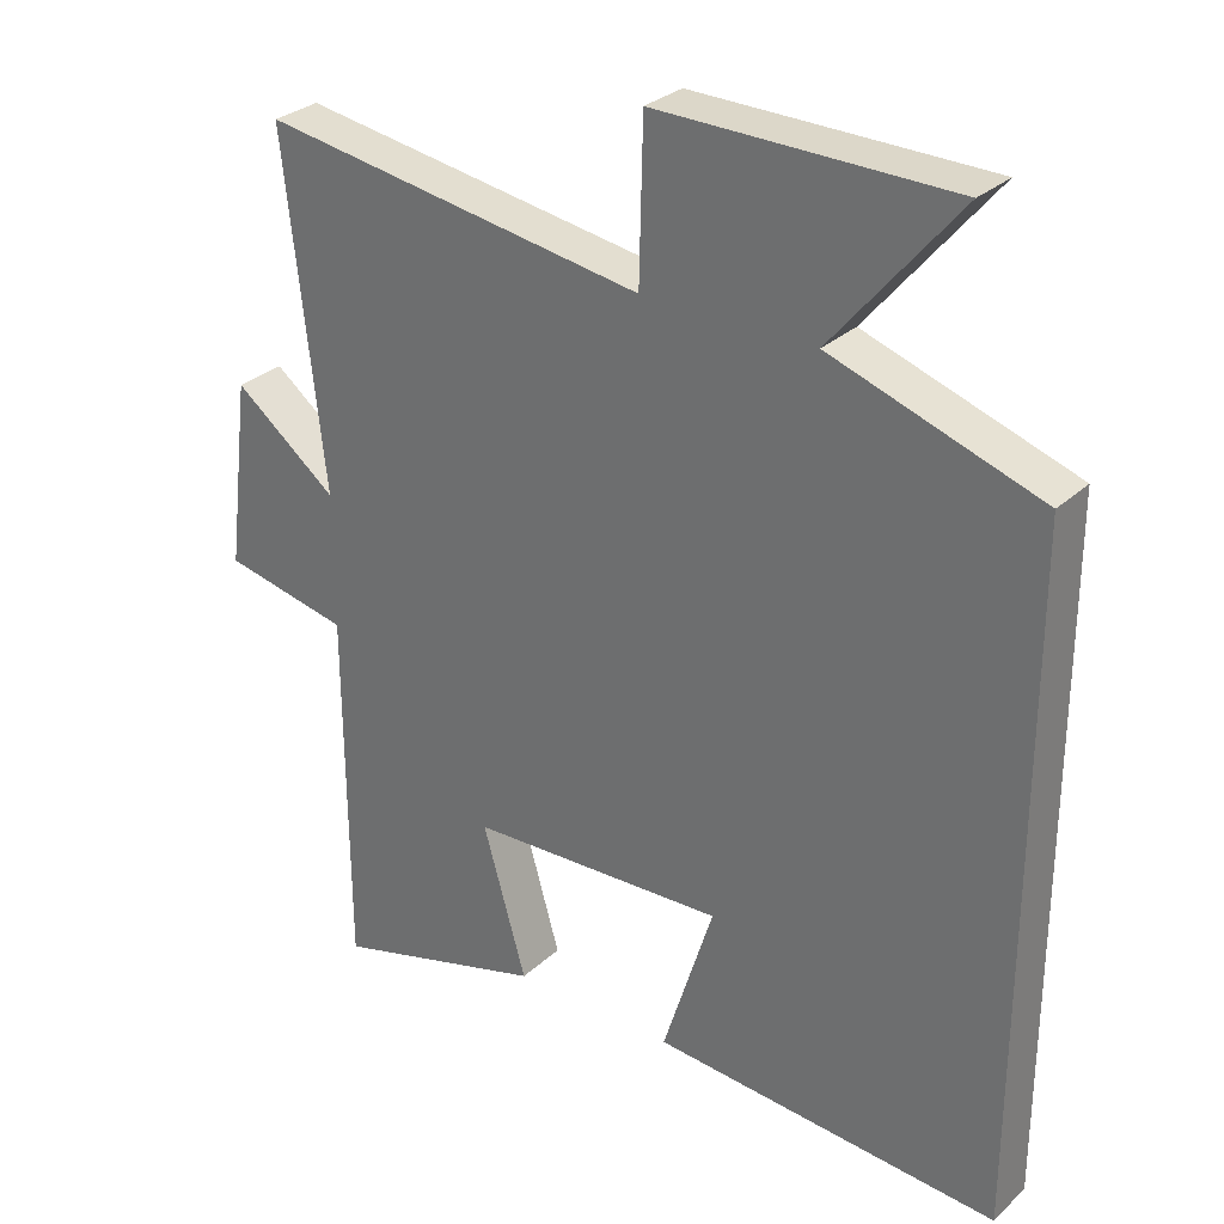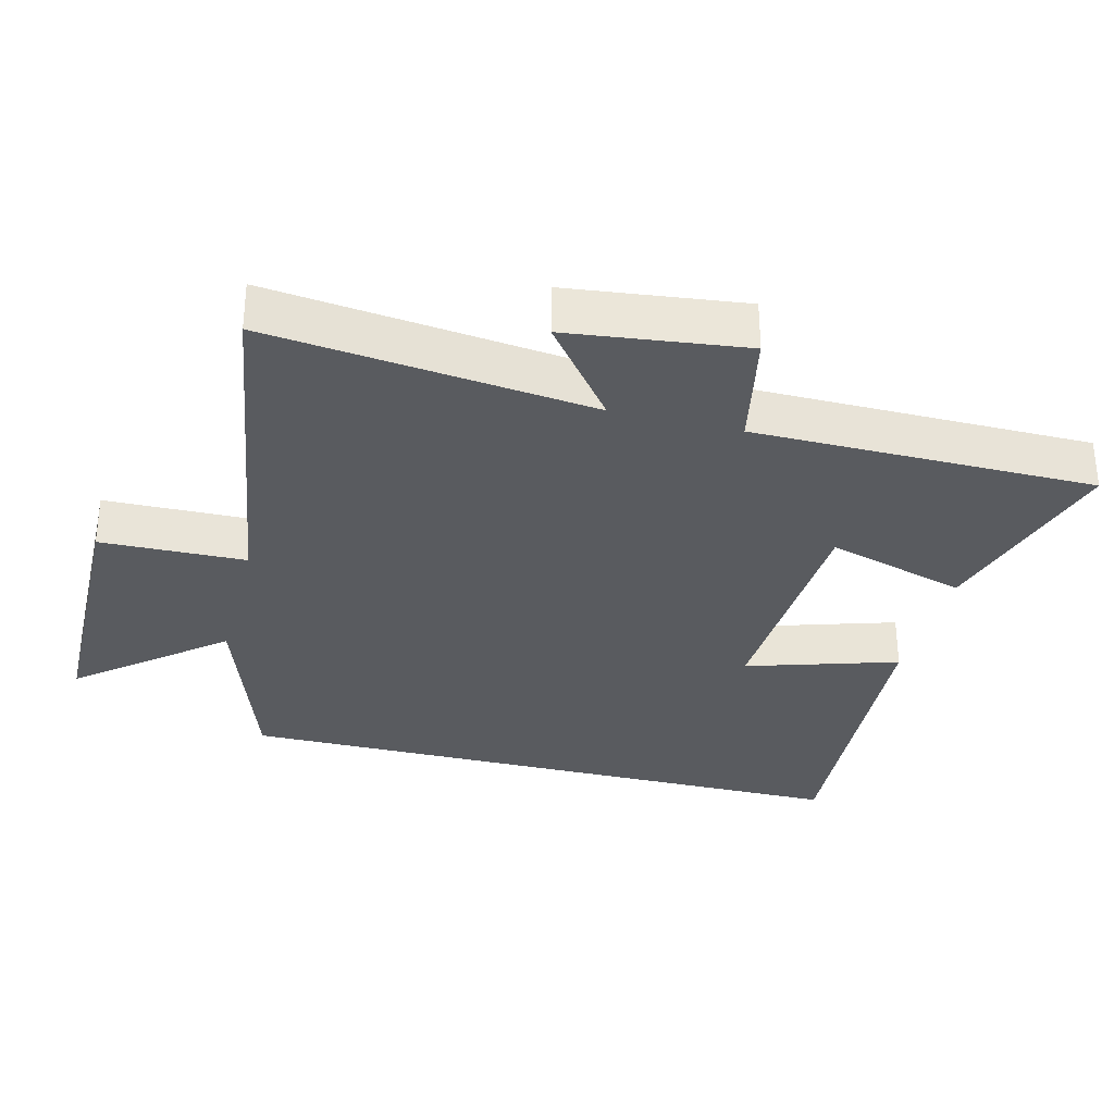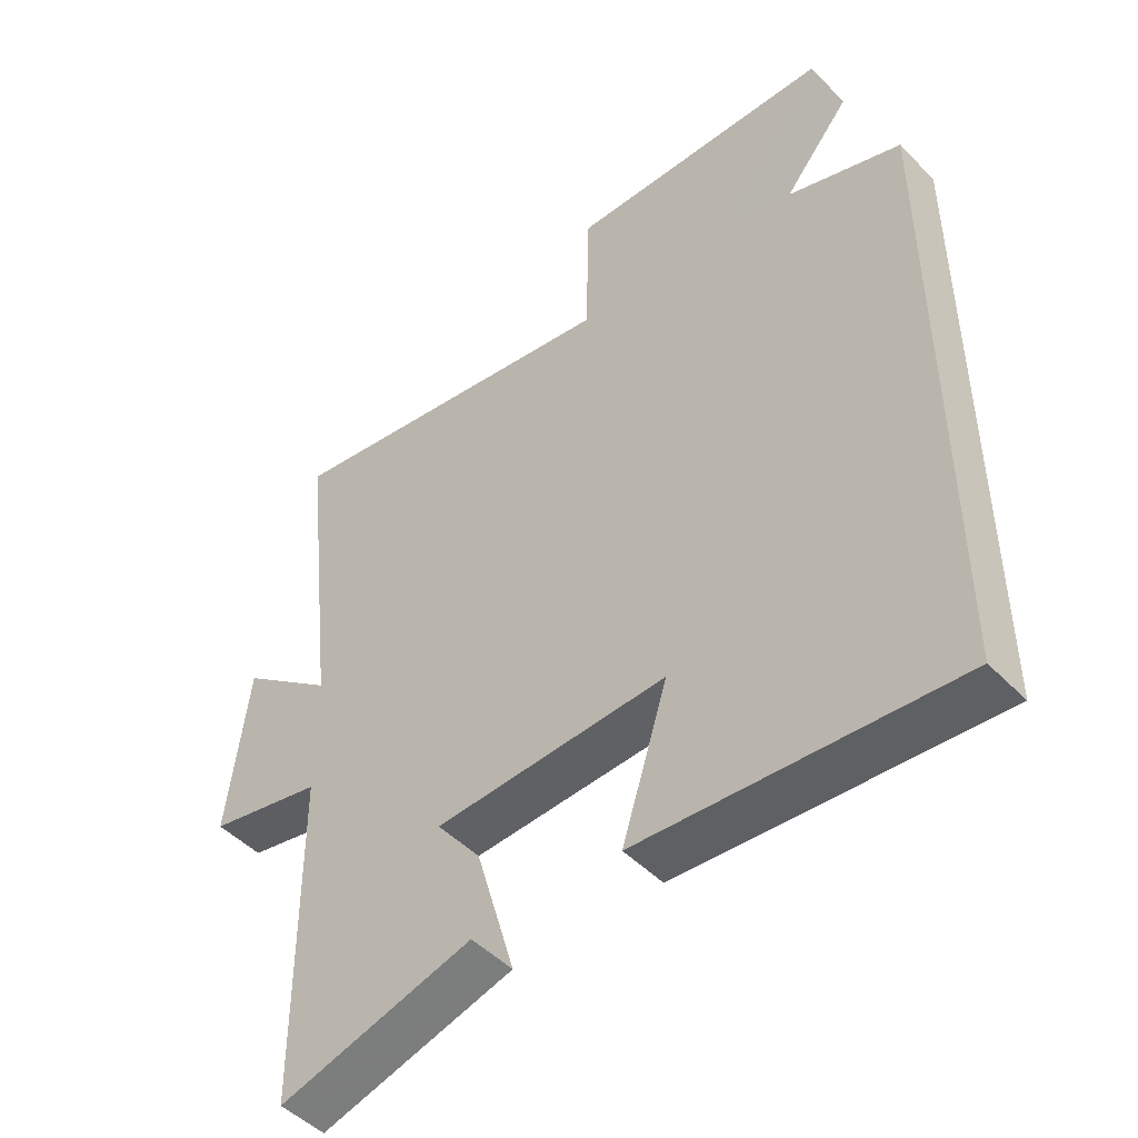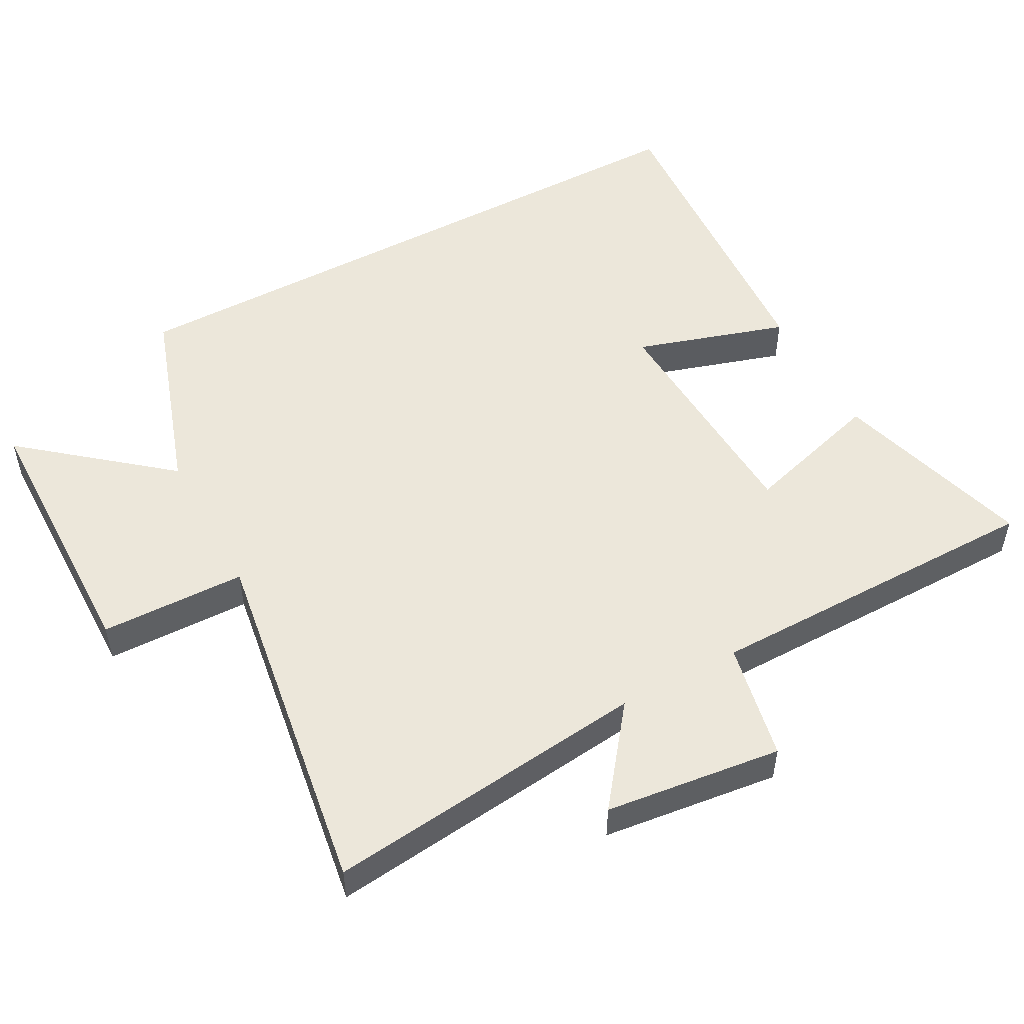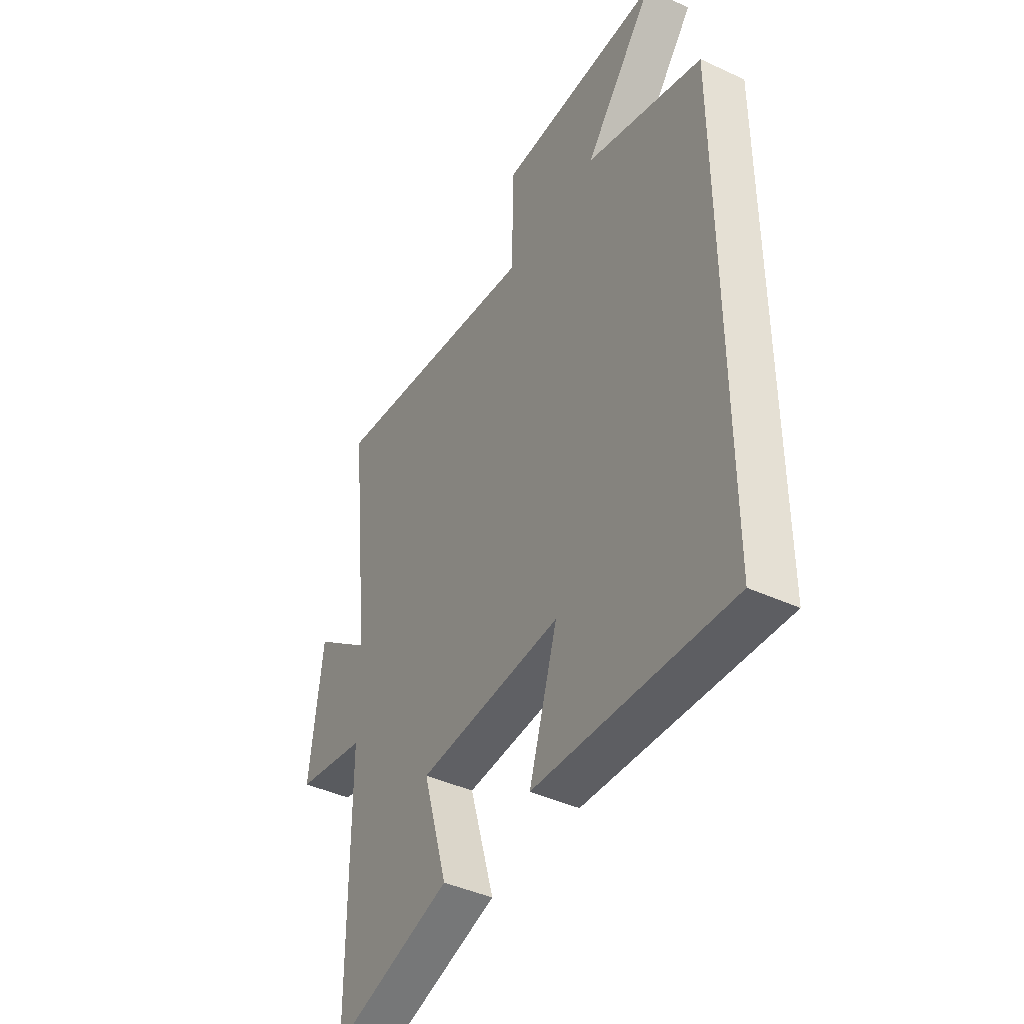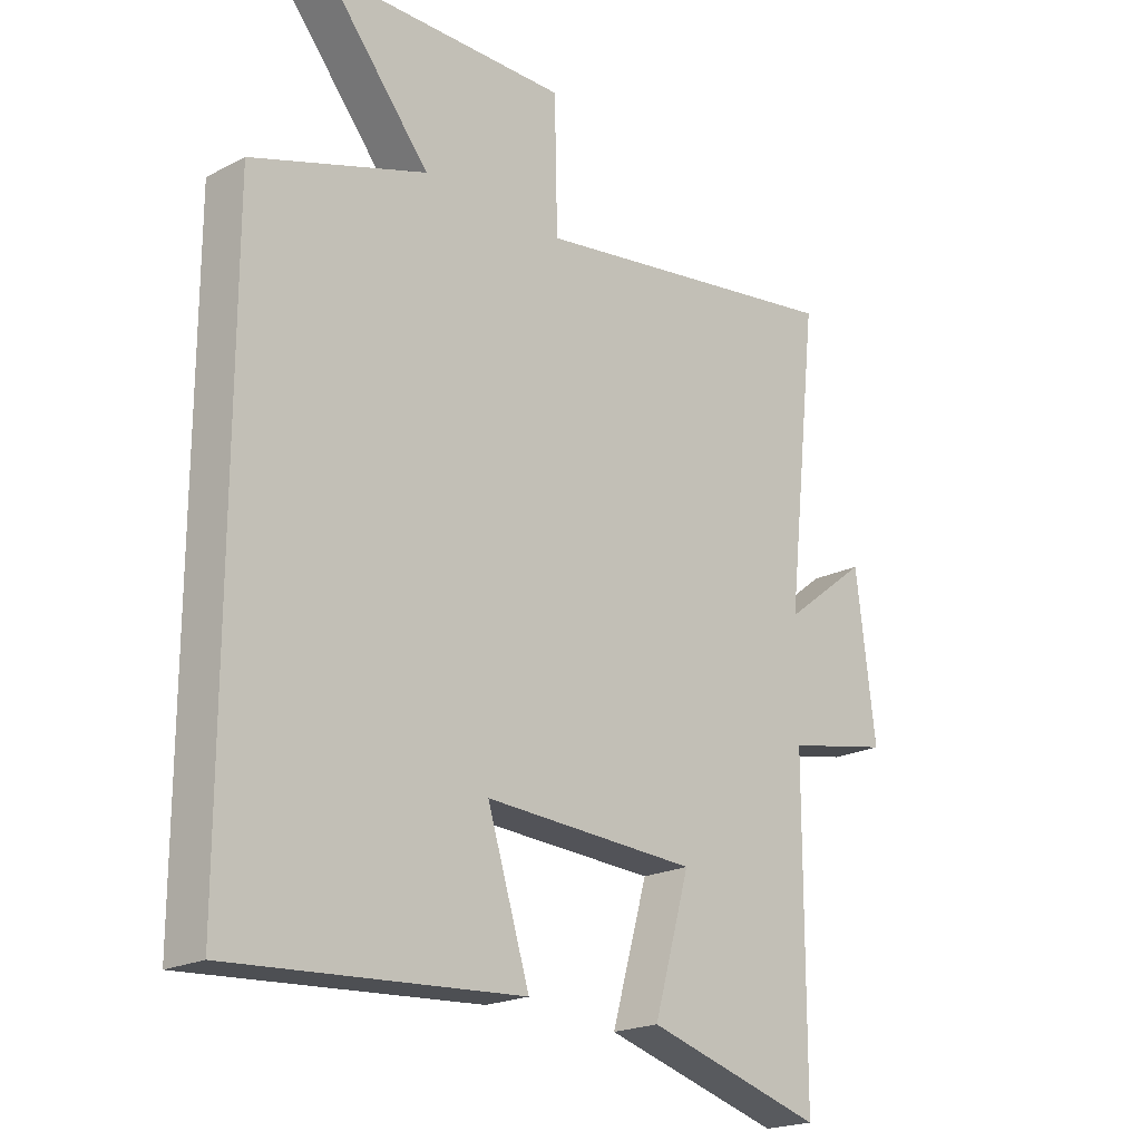
<metadata>
{"format":"obj","ext":"obj","renderer":"f3d","projection":"perspective","resolution":1024,"background":"white","views":[{"elev":29.7,"azim":-142.7,"up":"+Z"},{"elev":-32.1,"azim":75.6,"up":"+Y"},{"elev":-47.9,"azim":-138.6,"up":"+Z"},{"elev":51.4,"azim":61.4,"up":"+Y"},{"elev":-42.6,"azim":-118.9,"up":"+Z"},{"elev":-20.7,"azim":-47.0,"up":"+Z"}]}
</metadata>
<code>
v -0.5 0.07 -0.534
v -0.5 0.07 0.403
v -0.212 0.07 0.5
v -0.385 0.07 0.708
v 0.019 0.07 0.714
v 0.024 0.07 0.5
v 0.554 0.07 0.582
v 0.5 0.07 0.105
v 0.642 0.07 0.215
v 0.674 0.07 -0.045
v 0.5 0.07 -0.081
v 0.498 0.07 -0.584
v 0.203 0.07 -0.5
v 0.263 0.07 -0.293
v -0.091 0.07 -0.277
v -0.021 0.07 -0.5
v -0.5 0 -0.534
v -0.5 0 0.403
v -0.212 0 0.5
v -0.385 0 0.708
v 0.019 0 0.714
v 0.024 0 0.5
v 0.554 0 0.582
v 0.5 0 0.105
v 0.642 0 0.215
v 0.674 0 -0.045
v 0.5 0 -0.081
v 0.498 0 -0.584
v 0.203 0 -0.5
v 0.263 0 -0.293
v -0.091 0 -0.277
v -0.021 0 -0.5
f 15 16 1 2
f 14 15 2 3
f 11 12 13 14
f 11 14 3
f 8 9 10 11
f 8 11 3 4
f 6 7 8
f 6 8 4
f 4 5 6
f 18 17 32 31
f 19 18 31 30
f 30 29 28 27
f 19 30 27
f 27 26 25 24
f 20 19 27 24
f 24 23 22
f 20 24 22
f 22 21 20
f 1 17 18 2
f 2 18 19 3
f 3 19 20 4
f 4 20 21 5
f 5 21 22 6
f 6 22 23 7
f 7 23 24 8
f 8 24 25 9
f 9 25 26 10
f 10 26 27 11
f 11 27 28 12
f 12 28 29 13
f 13 29 30 14
f 14 30 31 15
f 15 31 32 16
f 16 32 17 1

</code>
